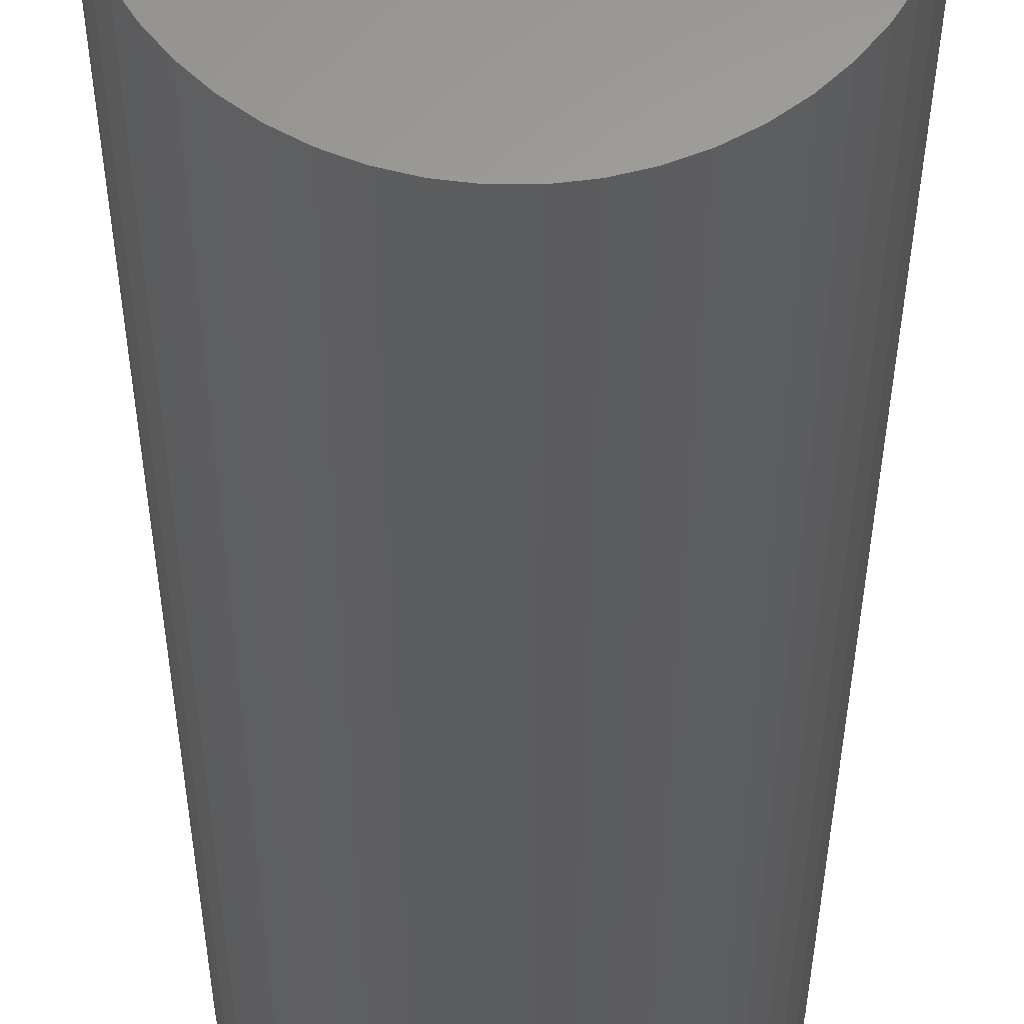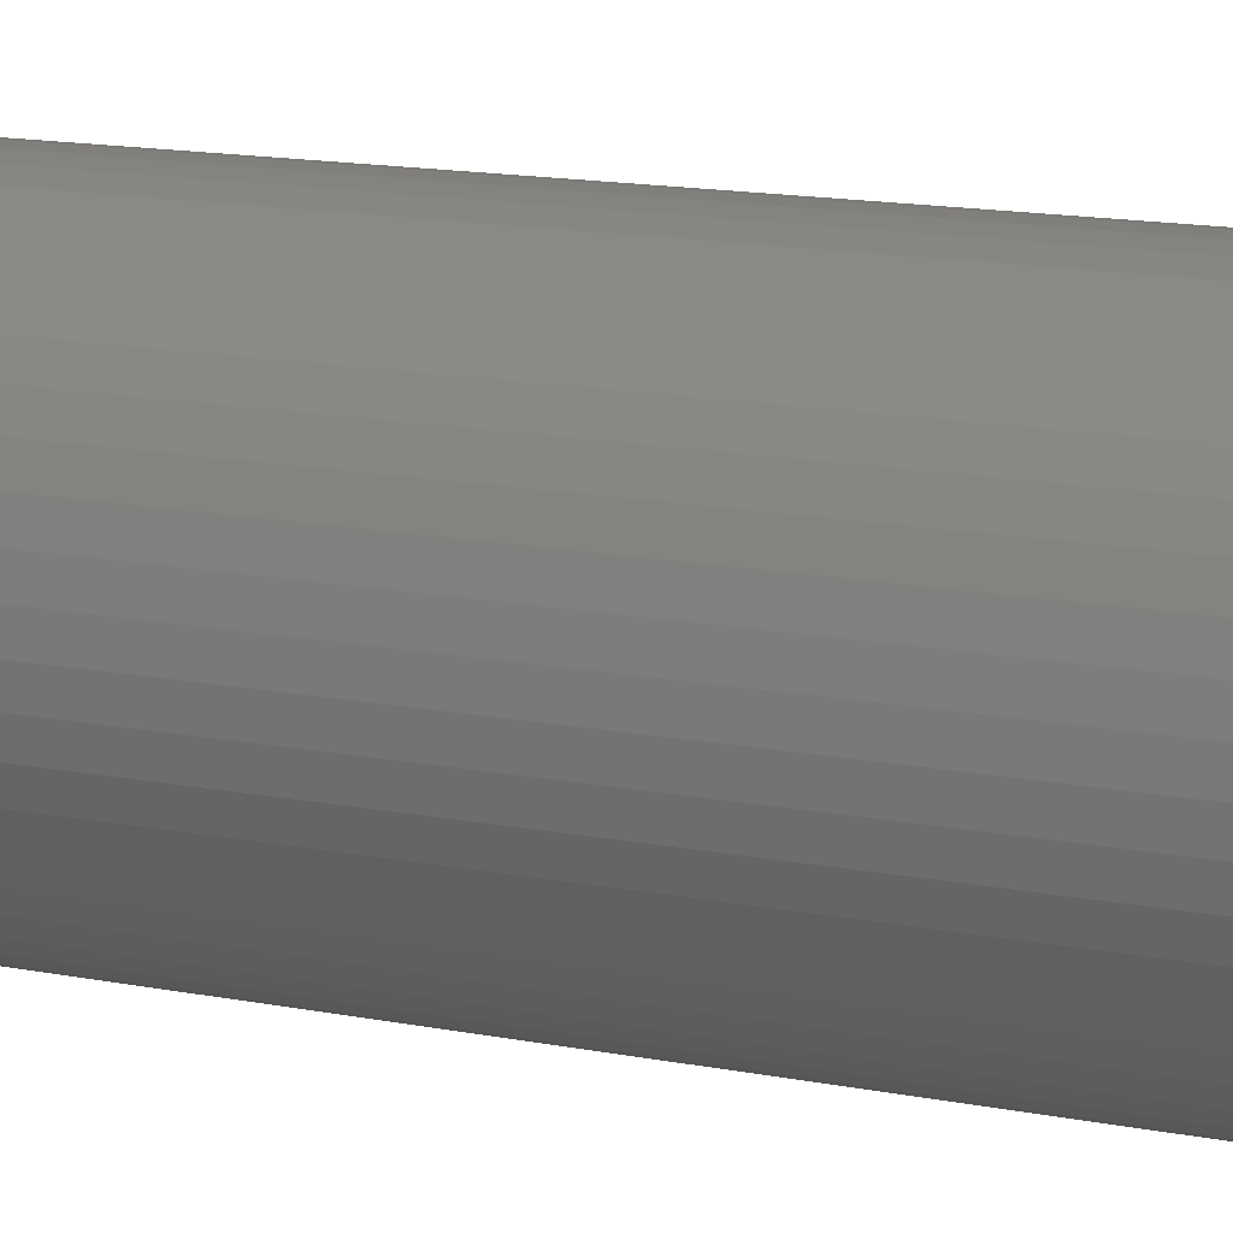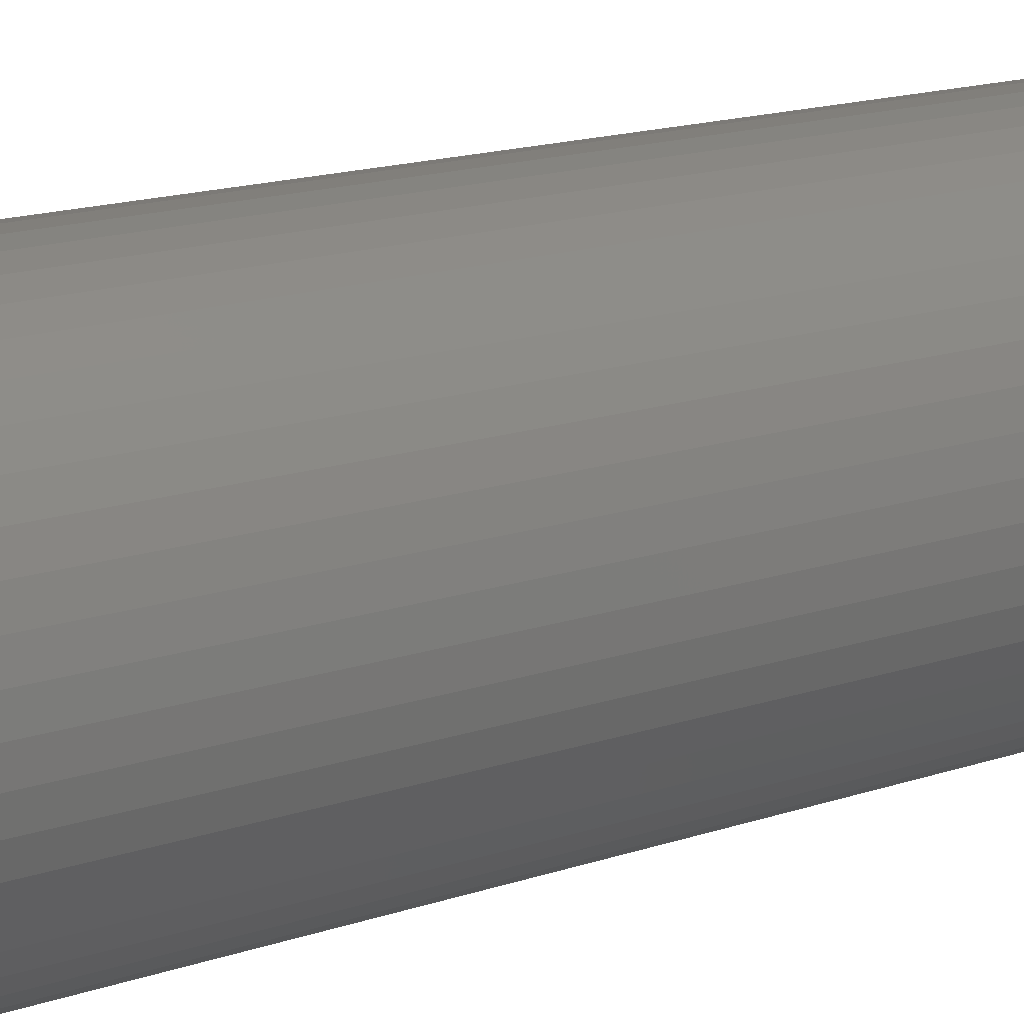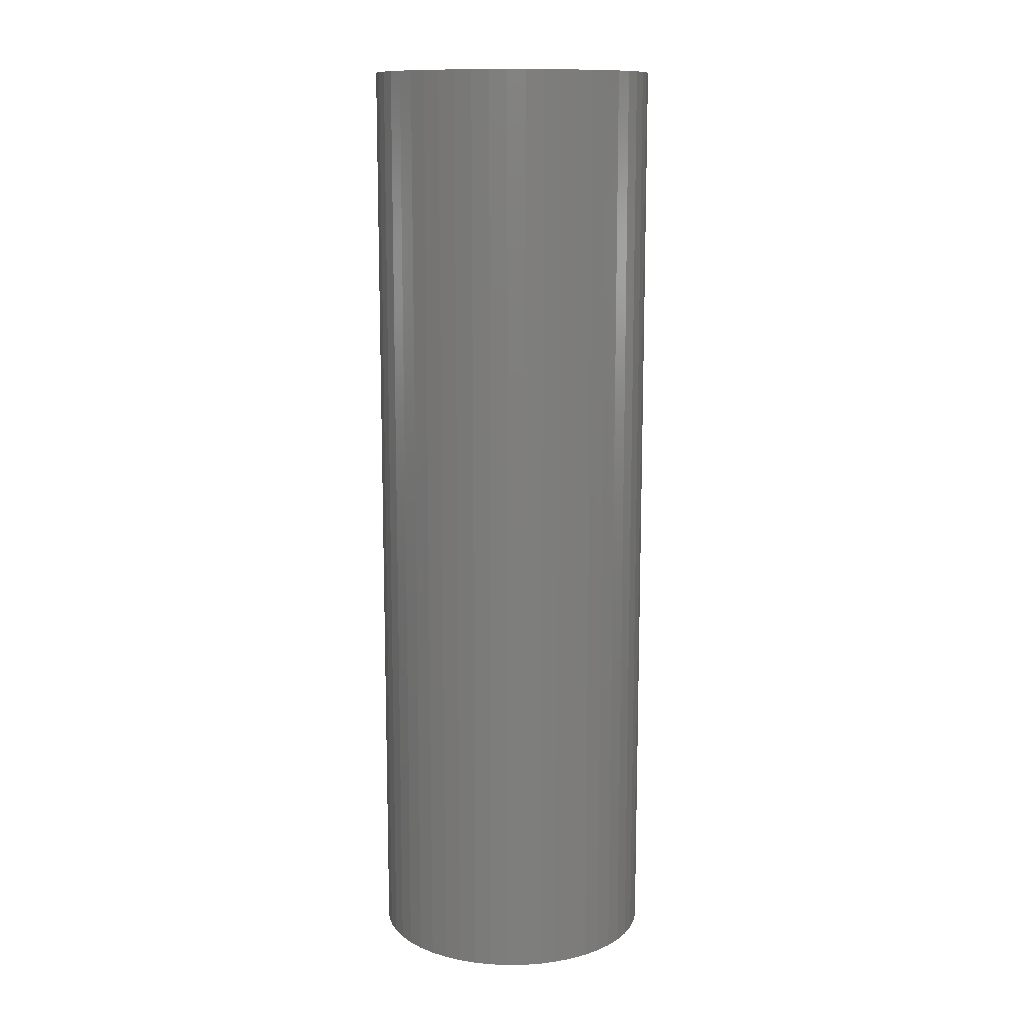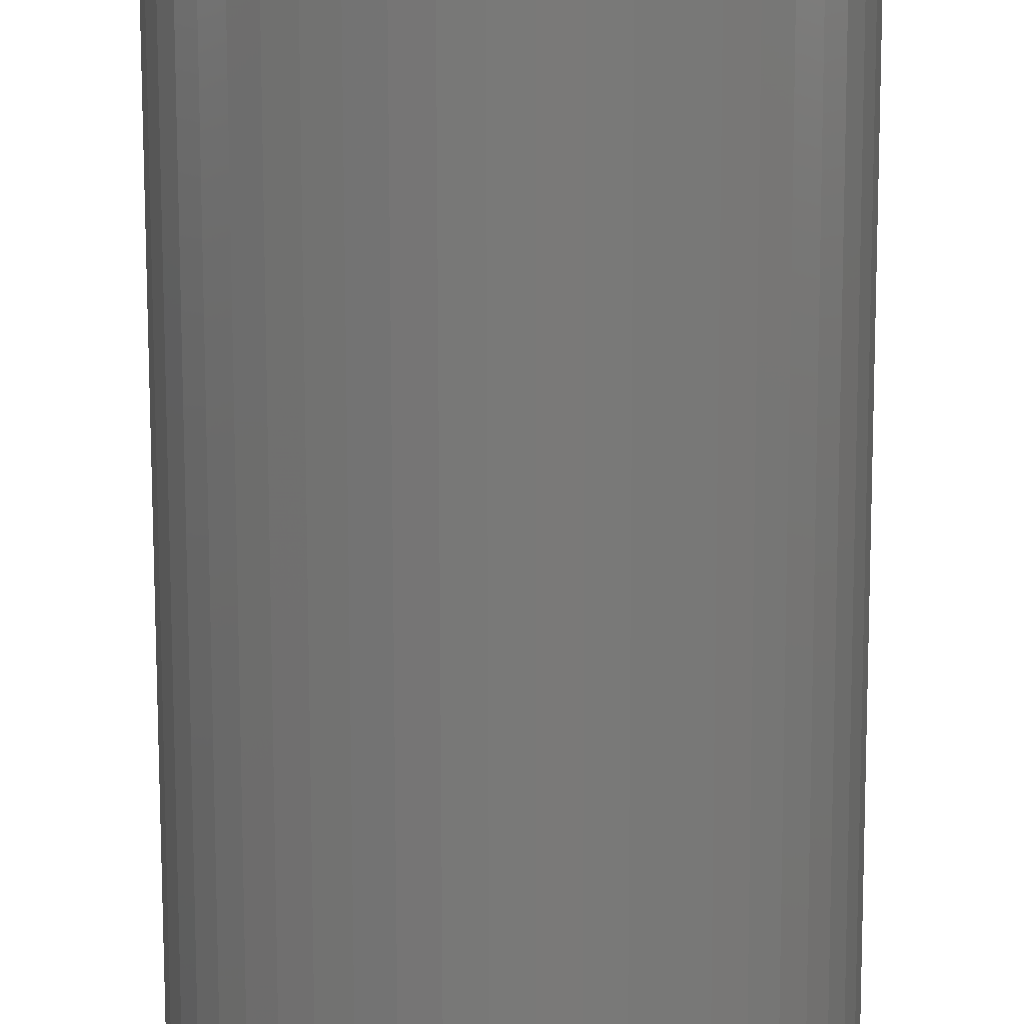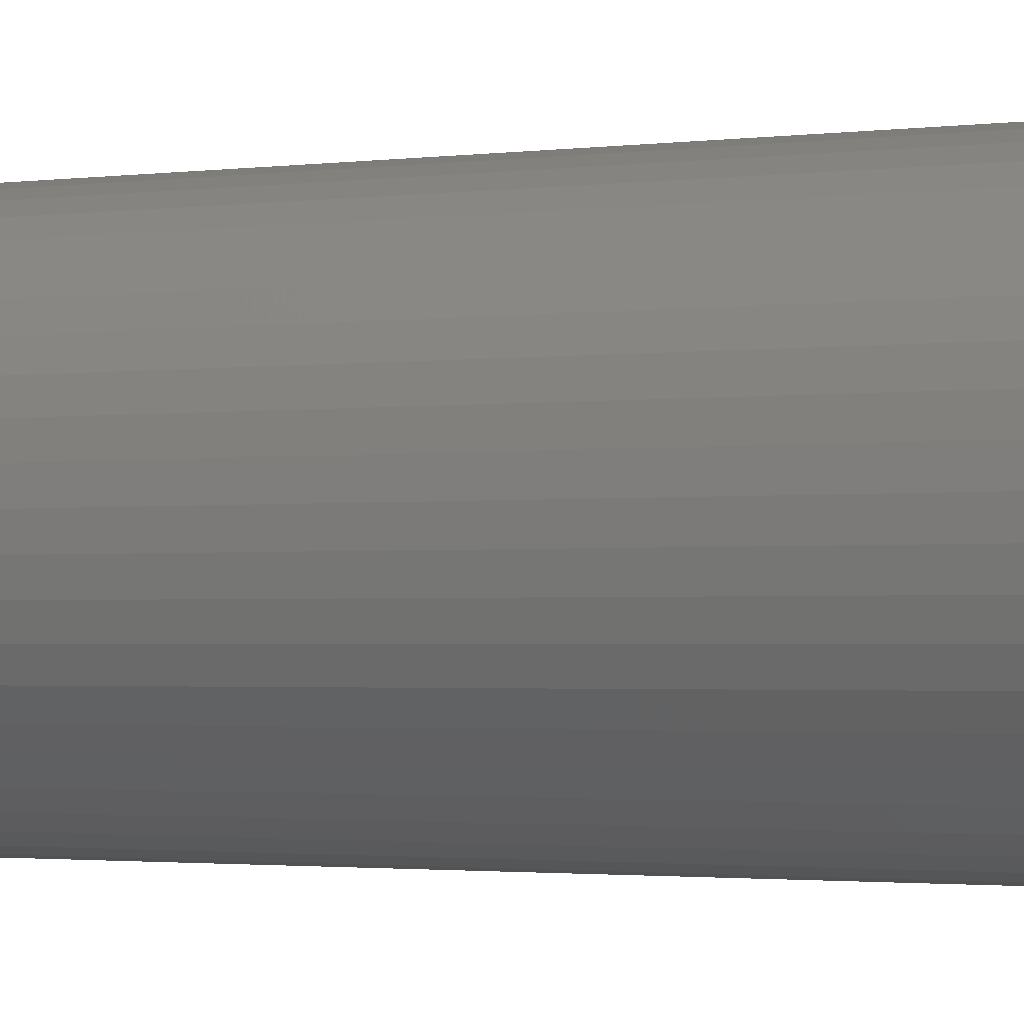
<metadata>
{"format":"stl","ext":"stl","renderer":"f3d","projection":"perspective","resolution":1024,"background":"white","views":[{"elev":-28.3,"azim":179.9,"up":"+Y"},{"elev":12.7,"azim":116.1,"up":"+Y"},{"elev":13.6,"azim":50.2,"up":"+Y"},{"elev":12.2,"azim":99.0,"up":"+Z"},{"elev":-72.0,"azim":-179.9,"up":"+Y"},{"elev":-1.5,"azim":121.3,"up":"+Y"}]}
</metadata>
<code>
# stl→obj: 200 verts, 400 faces
v 14.5 0 48
v 14.39 1.817 -48
v 14.39 1.817 48
v 14.5 0 -48
v -14.5 0 -48
v -14.39 1.817 48
v -14.39 1.817 -48
v -14.5 0 48
v 0.9105 14.47 -48
v -0.9105 14.47 48
v 0.9105 14.47 48
v -0.9105 14.47 -48
v -0.9105 -14.47 -48
v 0.9105 -14.47 48
v -0.9105 -14.47 48
v 0.9105 -14.47 -48
v 10.57 9.926 -48
v 9.243 11.17 48
v 10.57 9.926 48
v 9.243 11.17 -48
v -9.243 11.17 -48
v -10.57 9.926 48
v -9.243 11.17 48
v -10.57 9.926 -48
v -4.481 13.79 -48
v -6.174 13.12 48
v -4.481 13.79 48
v -6.174 13.12 -48
v 13.48 5.338 48
v 12.71 6.985 -48
v 12.71 6.985 48
v 13.48 5.338 -48
v 14.04 3.606 -48
v 14.04 3.606 48
v 6.174 13.12 -48
v 4.481 13.79 48
v 6.174 13.12 48
v 4.481 13.79 -48
v 2.717 14.24 48
v 2.717 14.24 -48
v 7.769 12.24 -48
v 7.769 12.24 48
v -13.48 5.338 -48
v -12.71 6.985 48
v -12.71 6.985 -48
v -13.48 5.338 48
v -14.04 3.606 -48
v -14.04 3.606 48
v -2.717 14.24 48
v -2.717 14.24 -48
v 2.717 -14.24 48
v 2.717 -14.24 -48
v 11.73 8.523 48
v 11.73 8.523 -48
v -11.73 8.523 48
v -11.73 8.523 -48
v 4.5 0 48
v 4.465 0.564 48
v 14.39 -1.817 48
v 4.359 1.119 48
v 4.465 -0.564 48
v 4.184 1.657 48
v 14.04 -3.606 48
v 3.943 2.168 48
v 4.359 -1.119 48
v 3.641 2.645 48
v 13.48 -5.338 48
v 3.28 3.08 48
v 4.184 -1.657 48
v 2.868 3.467 48
v 12.71 -6.985 48
v 2.411 3.799 48
v 3.943 -2.168 48
v 11.73 -8.523 48
v 1.916 4.072 48
v 1.391 4.28 48
v 0.8432 4.42 48
v 0.2826 4.491 48
v -0.2826 4.491 48
v -0.8432 4.42 48
v -1.391 4.28 48
v -1.916 4.072 48
v -2.411 3.799 48
v -7.769 12.24 48
v -2.868 3.467 48
v -3.28 3.08 48
v -3.641 2.645 48
v -3.943 2.168 48
v 3.641 -2.645 48
v 10.57 -9.926 48
v 3.28 -3.08 48
v 9.243 -11.17 48
v 2.868 -3.467 48
v 7.769 -12.24 48
v 2.411 -3.799 48
v 6.174 -13.12 48
v 1.916 -4.072 48
v 4.481 -13.79 48
v 1.391 -4.28 48
v 0.8432 -4.42 48
v 0.2826 -4.491 48
v -0.2826 -4.491 48
v -0.8432 -4.42 48
v -2.717 -14.24 48
v -1.391 -4.28 48
v -4.481 -13.79 48
v -1.916 -4.072 48
v -6.174 -13.12 48
v -2.411 -3.799 48
v -7.769 -12.24 48
v -2.868 -3.467 48
v -9.243 -11.17 48
v -3.28 -3.08 48
v -10.57 -9.926 48
v -3.641 -2.645 48
v -11.73 -8.523 48
v -3.943 -2.168 48
v -12.71 -6.985 48
v -4.184 -1.657 48
v -13.48 -5.338 48
v -4.359 -1.119 48
v -14.04 -3.606 48
v -4.465 -0.564 48
v -14.39 -1.817 48
v -4.5 0 48
v -4.184 1.657 48
v -4.359 1.119 48
v -4.465 0.564 48
v -7.769 12.24 -48
v 14.39 -1.817 -48
v 14.04 -3.606 -48
v -12.71 -6.985 -48
v -13.48 -5.338 -48
v -11.73 -8.523 -48
v 4.5 0 -48
v 4.465 -0.564 -48
v 4.359 -1.119 -48
v 13.48 -5.338 -48
v 4.465 0.564 -48
v 4.184 -1.657 -48
v 12.71 -6.985 -48
v 3.943 -2.168 -48
v 11.73 -8.523 -48
v 4.359 1.119 -48
v 3.641 -2.645 -48
v 10.57 -9.926 -48
v 3.28 -3.08 -48
v 9.243 -11.17 -48
v 4.184 1.657 -48
v 2.868 -3.467 -48
v 7.769 -12.24 -48
v 2.411 -3.799 -48
v 6.174 -13.12 -48
v 3.943 2.168 -48
v 1.916 -4.072 -48
v 4.481 -13.79 -48
v 1.391 -4.28 -48
v 0.8432 -4.42 -48
v 0.2826 -4.491 -48
v -0.2826 -4.491 -48
v -0.8432 -4.42 -48
v -2.717 -14.24 -48
v -1.391 -4.28 -48
v -4.481 -13.79 -48
v -1.916 -4.072 -48
v -6.174 -13.12 -48
v -2.411 -3.799 -48
v -7.769 -12.24 -48
v -2.868 -3.467 -48
v -9.243 -11.17 -48
v -3.28 -3.08 -48
v -10.57 -9.926 -48
v -3.641 -2.645 -48
v -3.943 -2.168 -48
v 3.641 2.645 -48
v 3.28 3.08 -48
v 2.868 3.467 -48
v 2.411 3.799 -48
v 1.916 4.072 -48
v 1.391 4.28 -48
v 0.8432 4.42 -48
v 0.2826 4.491 -48
v -0.2826 4.491 -48
v -0.8432 4.42 -48
v -1.391 4.28 -48
v -1.916 4.072 -48
v -2.411 3.799 -48
v -2.868 3.467 -48
v -3.28 3.08 -48
v -3.641 2.645 -48
v -3.943 2.168 -48
v -4.184 1.657 -48
v -4.359 1.119 -48
v -4.465 0.564 -48
v -4.5 0 -48
v -4.184 -1.657 -48
v -4.359 -1.119 -48
v -14.04 -3.606 -48
v -4.465 -0.564 -48
v -14.39 -1.817 -48
f 1 2 3
f 2 1 4
f 5 6 7
f 6 5 8
f 9 10 11
f 10 9 12
f 13 14 15
f 14 13 16
f 17 18 19
f 18 17 20
f 21 22 23
f 22 21 24
f 25 26 27
f 26 25 28
f 29 30 31
f 30 29 32
f 3 33 34
f 33 3 2
f 35 36 37
f 36 35 38
f 38 39 36
f 39 38 40
f 41 37 42
f 37 41 35
f 43 44 45
f 44 43 46
f 47 46 43
f 46 47 48
f 12 49 10
f 49 12 50
f 16 51 14
f 51 16 52
f 34 32 29
f 32 34 33
f 53 17 19
f 17 53 54
f 31 54 53
f 54 31 30
f 40 11 39
f 11 40 9
f 20 42 18
f 42 20 41
f 45 55 56
f 55 45 44
f 56 22 24
f 22 56 55
f 7 48 47
f 48 7 6
f 57 1 3
f 58 3 34
f 1 57 59
f 60 34 29
f 61 59 57
f 62 29 31
f 59 61 63
f 64 31 53
f 65 63 61
f 66 53 19
f 63 65 67
f 68 19 18
f 69 67 65
f 70 18 42
f 67 69 71
f 72 42 37
f 73 71 69
f 71 73 74
f 75 37 36
f 3 58 57
f 34 60 58
f 29 62 60
f 31 64 62
f 53 66 64
f 19 68 66
f 18 70 68
f 76 36 39
f 42 72 70
f 37 75 72
f 36 76 75
f 77 39 11
f 39 77 76
f 11 78 77
f 11 79 78
f 10 79 11
f 79 10 80
f 49 80 10
f 80 49 81
f 27 81 49
f 81 27 82
f 26 82 27
f 82 26 83
f 84 83 26
f 83 84 85
f 23 85 84
f 85 23 86
f 22 86 23
f 86 22 87
f 55 87 22
f 87 55 88
f 89 74 73
f 74 89 90
f 91 90 89
f 90 91 92
f 93 92 91
f 92 93 94
f 95 94 93
f 94 95 96
f 97 96 95
f 96 97 98
f 99 98 97
f 98 99 51
f 100 51 99
f 51 100 14
f 101 14 100
f 102 14 101
f 15 102 103
f 102 15 14
f 104 103 105
f 106 105 107
f 108 107 109
f 103 104 15
f 110 109 111
f 112 111 113
f 114 113 115
f 116 115 117
f 118 117 119
f 120 119 121
f 122 121 123
f 105 106 104
f 124 123 125
f 44 88 55
f 107 108 106
f 88 44 126
f 109 110 108
f 46 126 44
f 111 112 110
f 126 46 127
f 113 114 112
f 48 127 46
f 115 116 114
f 127 48 128
f 117 118 116
f 6 128 48
f 119 120 118
f 128 6 125
f 121 122 120
f 8 125 6
f 123 124 122
f 125 8 124
f 28 84 26
f 84 28 129
f 129 23 84
f 23 129 21
f 50 27 49
f 27 50 25
f 59 4 1
f 4 59 130
f 63 130 59
f 130 63 131
f 132 120 133
f 120 132 118
f 134 118 132
f 118 134 116
f 135 4 130
f 136 130 131
f 4 135 2
f 137 131 138
f 139 2 135
f 140 138 141
f 2 139 33
f 142 141 143
f 144 33 139
f 145 143 146
f 33 144 32
f 147 146 148
f 149 32 144
f 150 148 151
f 32 149 30
f 152 151 153
f 154 30 149
f 30 154 54
f 155 153 156
f 130 136 135
f 131 137 136
f 138 140 137
f 141 142 140
f 143 145 142
f 146 147 145
f 148 150 147
f 157 156 52
f 151 152 150
f 153 155 152
f 156 157 155
f 158 52 16
f 52 158 157
f 16 159 158
f 16 160 159
f 13 160 16
f 160 13 161
f 162 161 13
f 161 162 163
f 164 163 162
f 163 164 165
f 166 165 164
f 165 166 167
f 168 167 166
f 167 168 169
f 170 169 168
f 169 170 171
f 172 171 170
f 171 172 173
f 134 173 172
f 173 134 174
f 175 54 154
f 54 175 17
f 176 17 175
f 17 176 20
f 177 20 176
f 20 177 41
f 178 41 177
f 41 178 35
f 179 35 178
f 35 179 38
f 180 38 179
f 38 180 40
f 181 40 180
f 40 181 9
f 182 9 181
f 183 9 182
f 12 183 184
f 183 12 9
f 50 184 185
f 25 185 186
f 28 186 187
f 184 50 12
f 129 187 188
f 21 188 189
f 24 189 190
f 56 190 191
f 45 191 192
f 43 192 193
f 47 193 194
f 185 25 50
f 7 194 195
f 132 174 134
f 186 28 25
f 174 132 196
f 187 129 28
f 133 196 132
f 188 21 129
f 196 133 197
f 189 24 21
f 198 197 133
f 190 56 24
f 197 198 199
f 191 45 56
f 200 199 198
f 192 43 45
f 199 200 195
f 193 47 43
f 5 195 200
f 194 7 47
f 195 5 7
f 153 94 96
f 94 153 151
f 71 138 67
f 138 71 141
f 172 116 134
f 116 172 114
f 133 122 198
f 122 133 120
f 148 90 92
f 90 148 146
f 156 96 98
f 96 156 153
f 52 98 51
f 98 52 156
f 74 141 71
f 141 74 143
f 90 143 74
f 143 90 146
f 67 131 63
f 131 67 138
f 162 15 104
f 15 162 13
f 166 106 108
f 106 166 164
f 168 108 110
f 108 168 166
f 164 104 106
f 104 164 162
f 198 124 200
f 124 198 122
f 200 8 5
f 8 200 124
f 151 92 94
f 92 151 148
f 170 110 112
f 110 170 168
f 172 112 114
f 112 172 170
f 135 58 139
f 58 135 57
f 125 194 128
f 194 125 195
f 183 78 79
f 78 183 182
f 159 102 101
f 102 159 160
f 177 68 70
f 68 177 176
f 189 85 86
f 85 189 188
f 186 81 82
f 81 186 185
f 140 65 137
f 65 140 69
f 149 64 154
f 64 149 62
f 139 60 144
f 60 139 58
f 180 75 76
f 75 180 179
f 181 76 77
f 76 181 180
f 178 70 72
f 70 178 177
f 126 191 88
f 191 126 192
f 127 192 126
f 192 127 193
f 187 82 83
f 82 187 186
f 185 80 81
f 80 185 184
f 155 99 97
f 99 155 157
f 144 62 149
f 62 144 60
f 175 68 176
f 68 175 66
f 154 66 175
f 66 154 64
f 182 77 78
f 77 182 181
f 179 72 75
f 72 179 178
f 88 190 87
f 190 88 191
f 87 189 86
f 189 87 190
f 128 193 127
f 193 128 194
f 188 83 85
f 83 188 187
f 184 79 80
f 79 184 183
f 145 73 142
f 73 145 89
f 137 61 136
f 61 137 65
f 117 196 119
f 196 117 174
f 115 174 117
f 174 115 173
f 150 95 93
f 95 150 152
f 142 69 140
f 69 142 73
f 136 57 135
f 57 136 61
f 161 105 103
f 105 161 163
f 113 173 115
f 173 113 171
f 119 197 121
f 197 119 196
f 147 89 145
f 89 147 91
f 152 97 95
f 97 152 155
f 160 103 102
f 103 160 161
f 121 199 123
f 199 121 197
f 123 195 125
f 195 123 199
f 147 93 91
f 93 147 150
f 157 100 99
f 100 157 158
f 158 101 100
f 101 158 159
f 169 113 111
f 113 169 171
f 165 109 107
f 109 165 167
f 167 111 109
f 111 167 169
f 163 107 105
f 107 163 165

</code>
